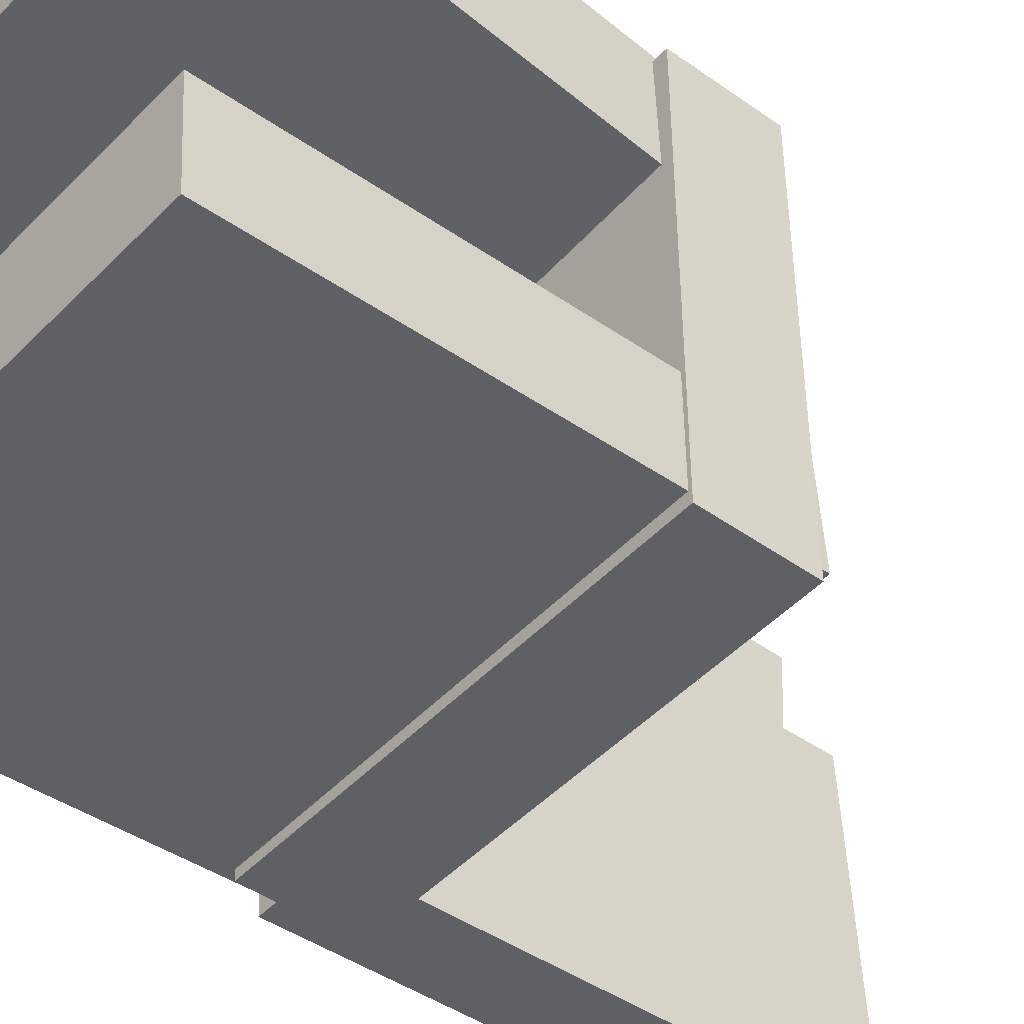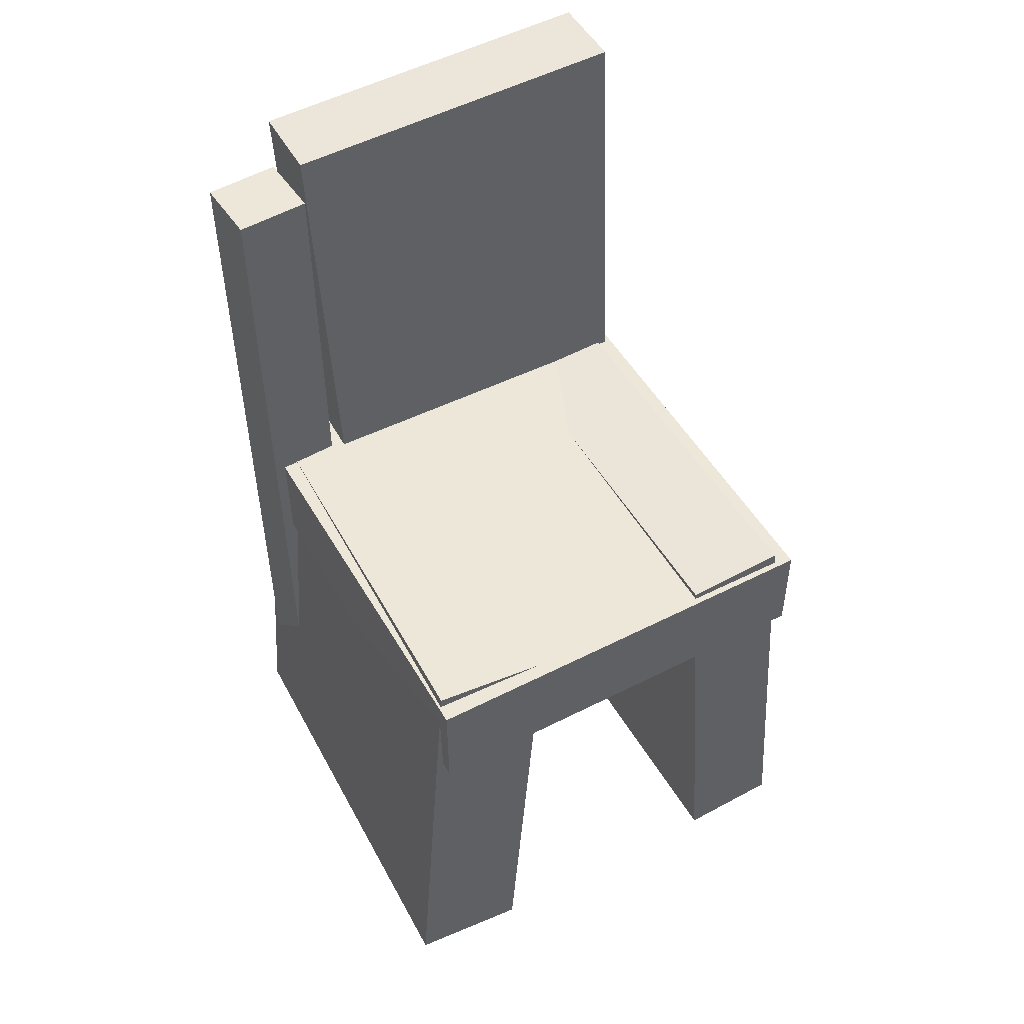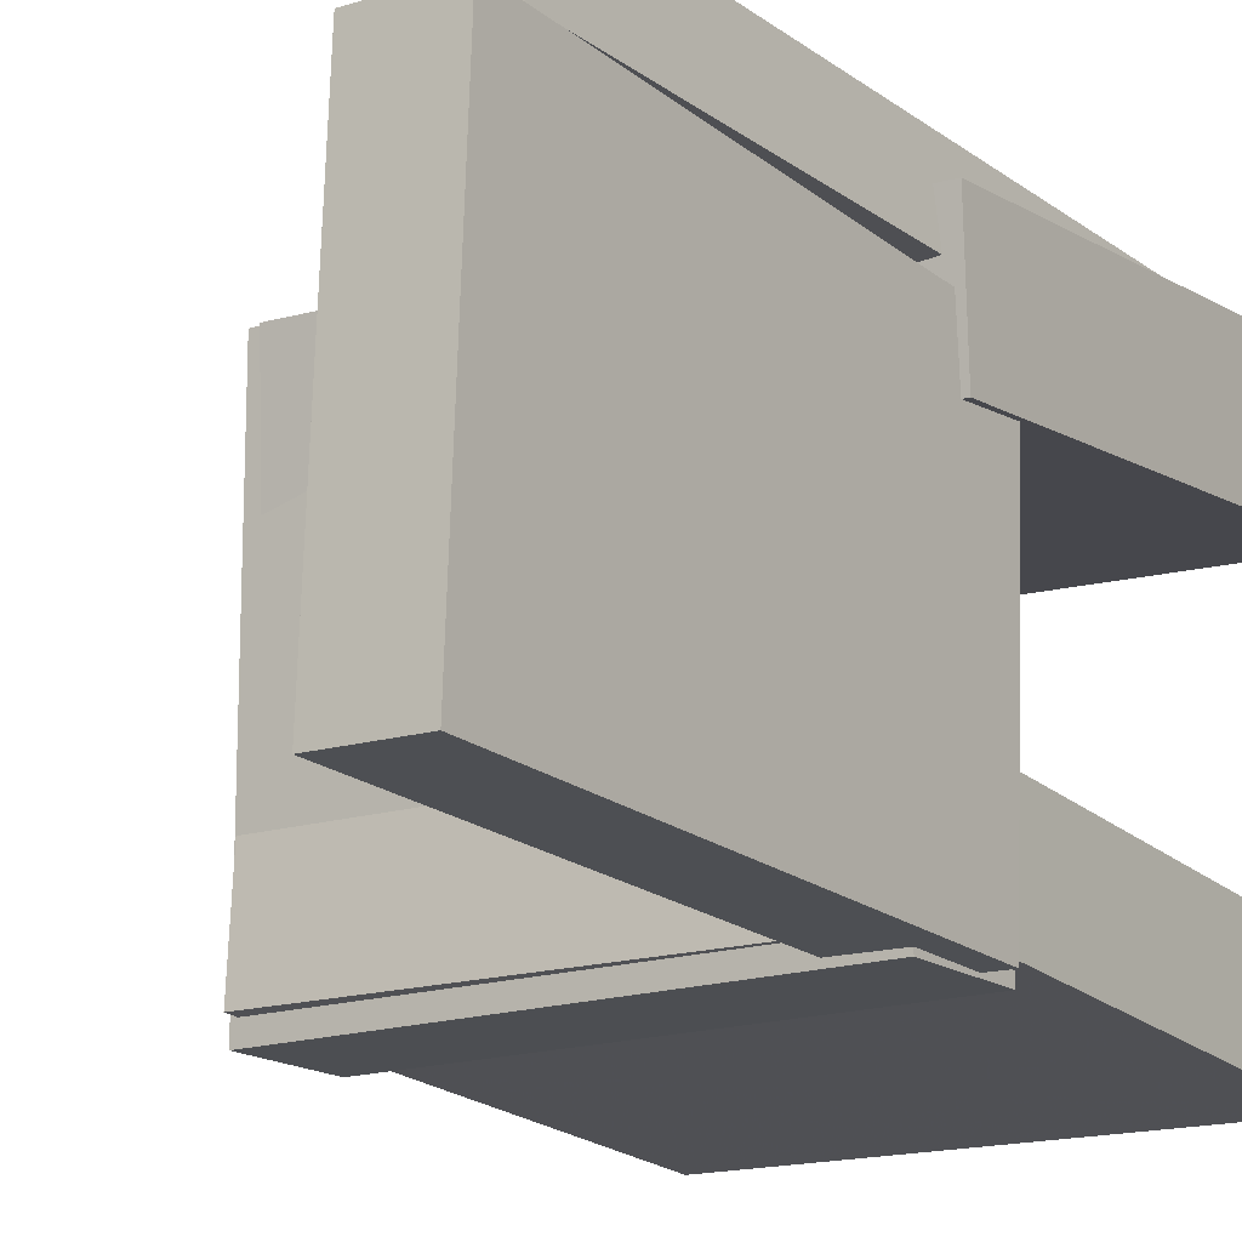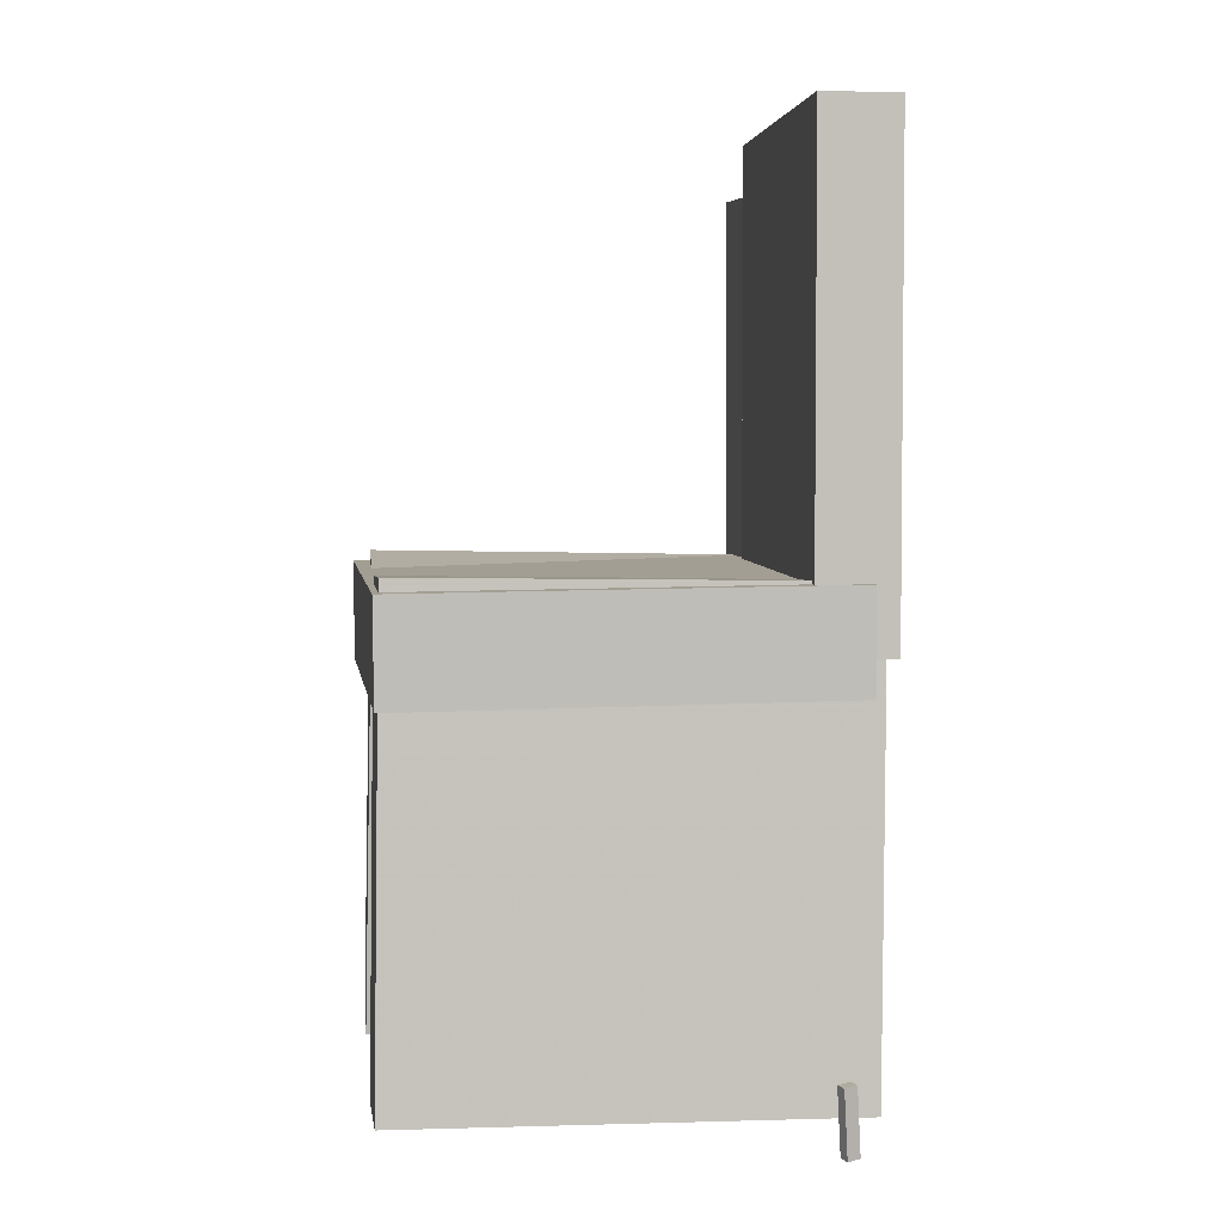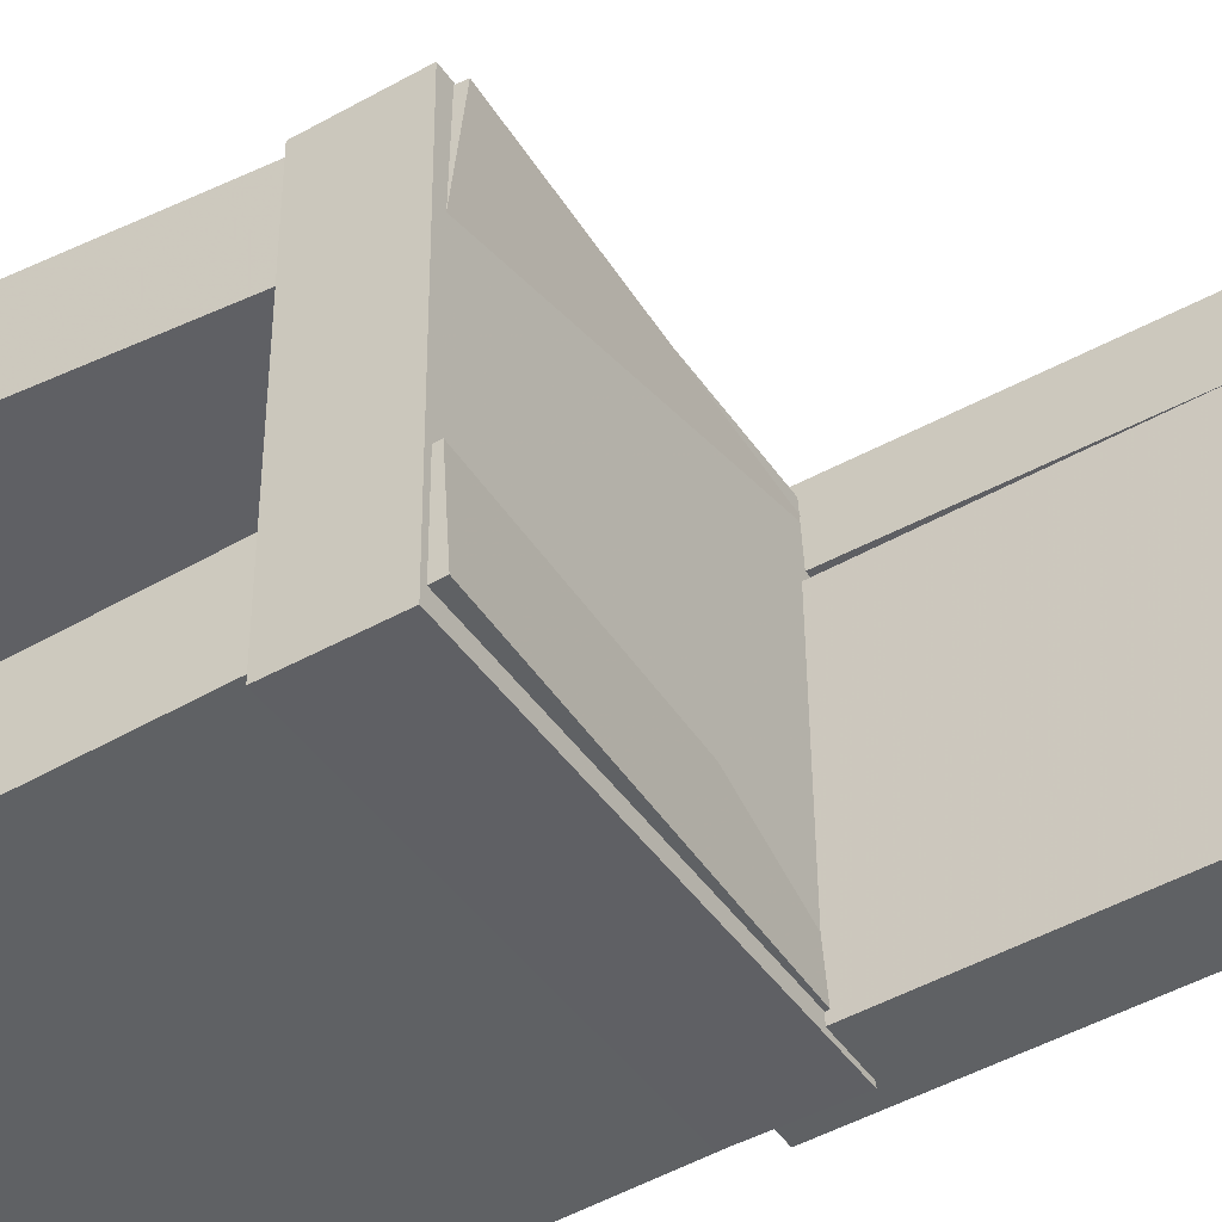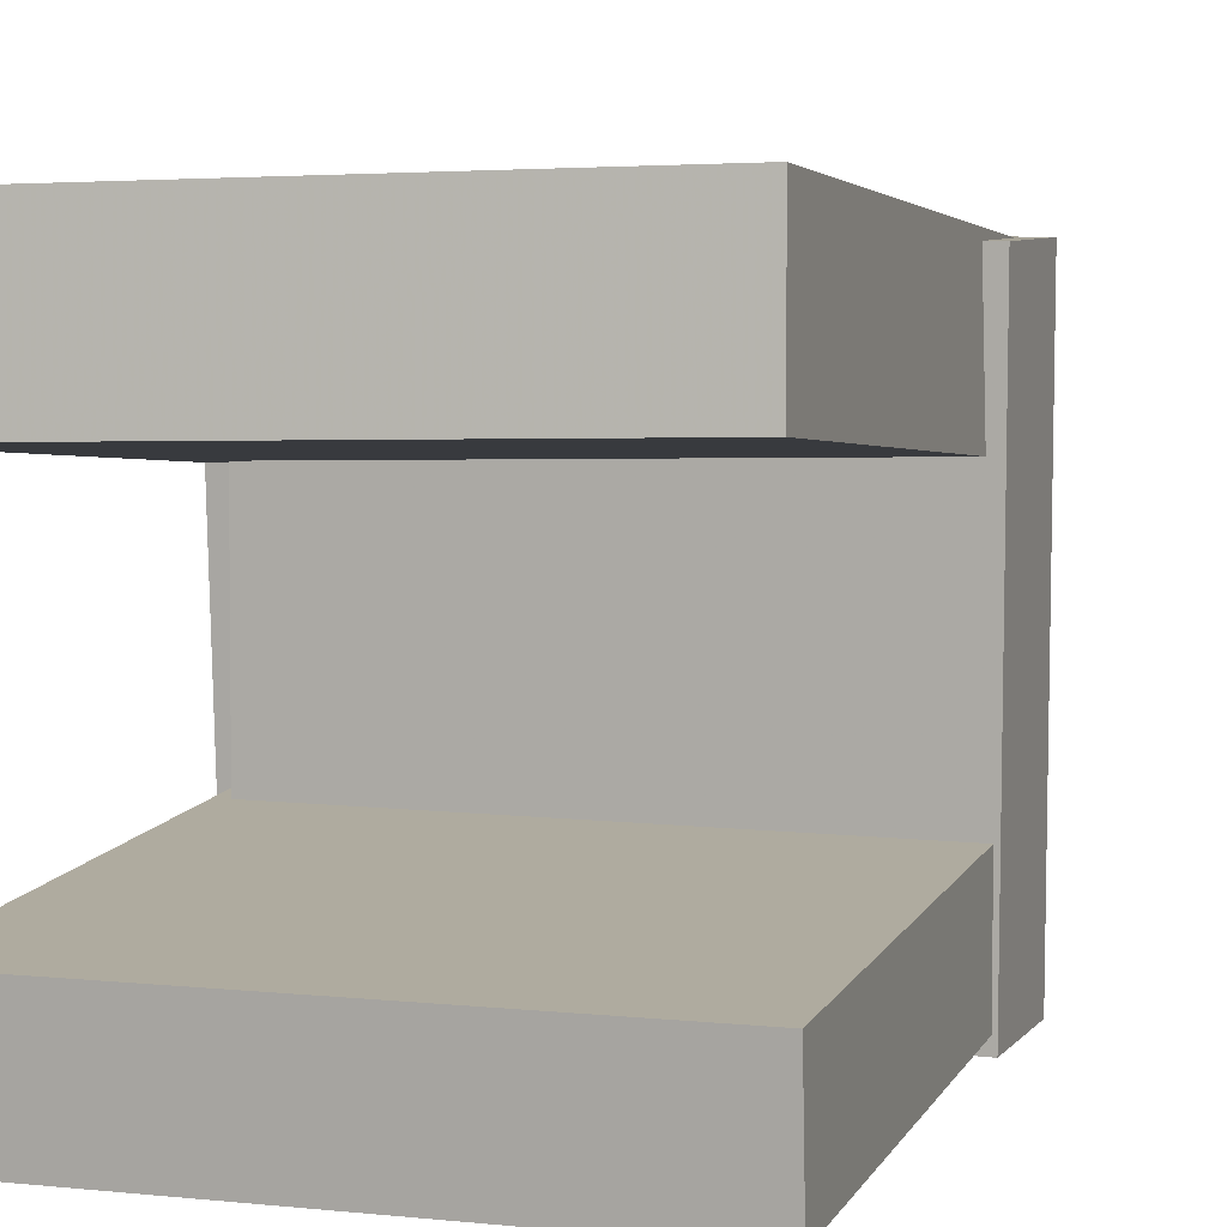
<metadata>
{"format":"obj","ext":"obj","renderer":"f3d","projection":"perspective","resolution":1024,"background":"white","views":[{"elev":-45.9,"azim":50.1,"up":"+Z"},{"elev":50.0,"azim":61.3,"up":"+Y"},{"elev":-15.9,"azim":-145.7,"up":"+Z"},{"elev":5.7,"azim":172.0,"up":"+Y"},{"elev":-45.3,"azim":122.0,"up":"+Z"},{"elev":6.0,"azim":19.4,"up":"+Z"}]}
</metadata>
<code>
v -0.1999 -0.3557 0.09633
v -0.2026 -0.3474 0.194
v -0.2074 0.04268 0.06237
v -0.2101 0.05096 0.1601
v 0.1843 -0.3477 0.1061
v 0.1816 -0.3394 0.2039
v 0.1769 0.05069 0.07219
v 0.1742 0.05897 0.1699
f 1.0 7.0 5.0
f 1.0 3.0 7.0
f 1.0 4.0 3.0
f 1.0 2.0 4.0
f 3.0 8.0 7.0
f 3.0 4.0 8.0
f 5.0 7.0 8.0
f 5.0 8.0 6.0
f 1.0 5.0 6.0
f 1.0 6.0 2.0
f 2.0 6.0 8.0
f 2.0 8.0 4.0
v -0.1696 -0.3702 -0.1966
v -0.1663 -0.3698 -0.1876
v -0.1656 -0.313 -0.2009
v -0.1623 -0.3126 -0.1919
v -0.1587 -0.3713 -0.2005
v -0.1554 -0.3708 -0.1915
v -0.1547 -0.3141 -0.2048
v -0.1514 -0.3136 -0.1958
f 9.0 15.0 13.0
f 9.0 11.0 15.0
f 9.0 12.0 11.0
f 9.0 10.0 12.0
f 11.0 16.0 15.0
f 11.0 12.0 16.0
f 13.0 15.0 16.0
f 13.0 16.0 14.0
f 9.0 13.0 14.0
f 9.0 14.0 10.0
f 10.0 14.0 16.0
f 10.0 16.0 12.0
v -0.2029 -0.01147 0.1098
v -0.1381 -0.01111 0.1104
v -0.2053 0.4 0.126
v -0.1406 0.4004 0.1266
v -0.2001 -8.385e-05 -0.1786
v -0.1353 0.0002703 -0.1779
v -0.2025 0.4114 -0.1624
v -0.1378 0.4118 -0.1617
f 17.0 23.0 21.0
f 17.0 19.0 23.0
f 17.0 20.0 19.0
f 17.0 18.0 20.0
f 19.0 24.0 23.0
f 19.0 20.0 24.0
f 21.0 23.0 24.0
f 21.0 24.0 22.0
f 17.0 21.0 22.0
f 17.0 22.0 18.0
f 18.0 22.0 24.0
f 18.0 24.0 20.0
v -0.1853 -0.3401 -0.1938
v -0.1851 -0.3458 -0.1095
v -0.1928 0.05668 -0.1668
v -0.1926 0.05095 -0.08251
v 0.1887 -0.333 -0.1943
v 0.1889 -0.3388 -0.1099
v 0.1812 0.06374 -0.1673
v 0.1814 0.05801 -0.08294
f 25.0 31.0 29.0
f 25.0 27.0 31.0
f 25.0 28.0 27.0
f 25.0 26.0 28.0
f 27.0 32.0 31.0
f 27.0 28.0 32.0
f 29.0 31.0 32.0
f 29.0 32.0 30.0
f 25.0 29.0 30.0
f 25.0 30.0 26.0
f 26.0 30.0 32.0
f 26.0 32.0 28.0
v -0.1434 -0.3653 0.1214
v -0.1991 -0.3652 0.1253
v -0.1421 0.3576 0.1256
v -0.1977 0.3577 0.1295
v -0.1392 -0.3656 0.1818
v -0.1948 -0.3656 0.1857
v -0.1379 0.3573 0.186
v -0.1935 0.3574 0.1899
f 33.0 39.0 37.0
f 33.0 35.0 39.0
f 33.0 36.0 35.0
f 33.0 34.0 36.0
f 35.0 40.0 39.0
f 35.0 36.0 40.0
f 37.0 39.0 40.0
f 37.0 40.0 38.0
f 33.0 37.0 38.0
f 33.0 38.0 34.0
f 34.0 38.0 40.0
f 34.0 40.0 36.0
v -0.1812 0.05536 -0.1804
v -0.1817 -0.02962 -0.1811
v -0.1787 0.05214 0.1752
v -0.1792 -0.03285 0.1744
v 0.1862 0.0532 -0.183
v 0.1857 -0.03178 -0.1838
v 0.1887 0.04997 0.1726
v 0.1882 -0.03501 0.1718
f 41.0 47.0 45.0
f 41.0 43.0 47.0
f 41.0 44.0 43.0
f 41.0 42.0 44.0
f 43.0 48.0 47.0
f 43.0 44.0 48.0
f 45.0 47.0 48.0
f 45.0 48.0 46.0
f 41.0 45.0 46.0
f 41.0 46.0 42.0
f 42.0 46.0 48.0
f 42.0 48.0 44.0

</code>
